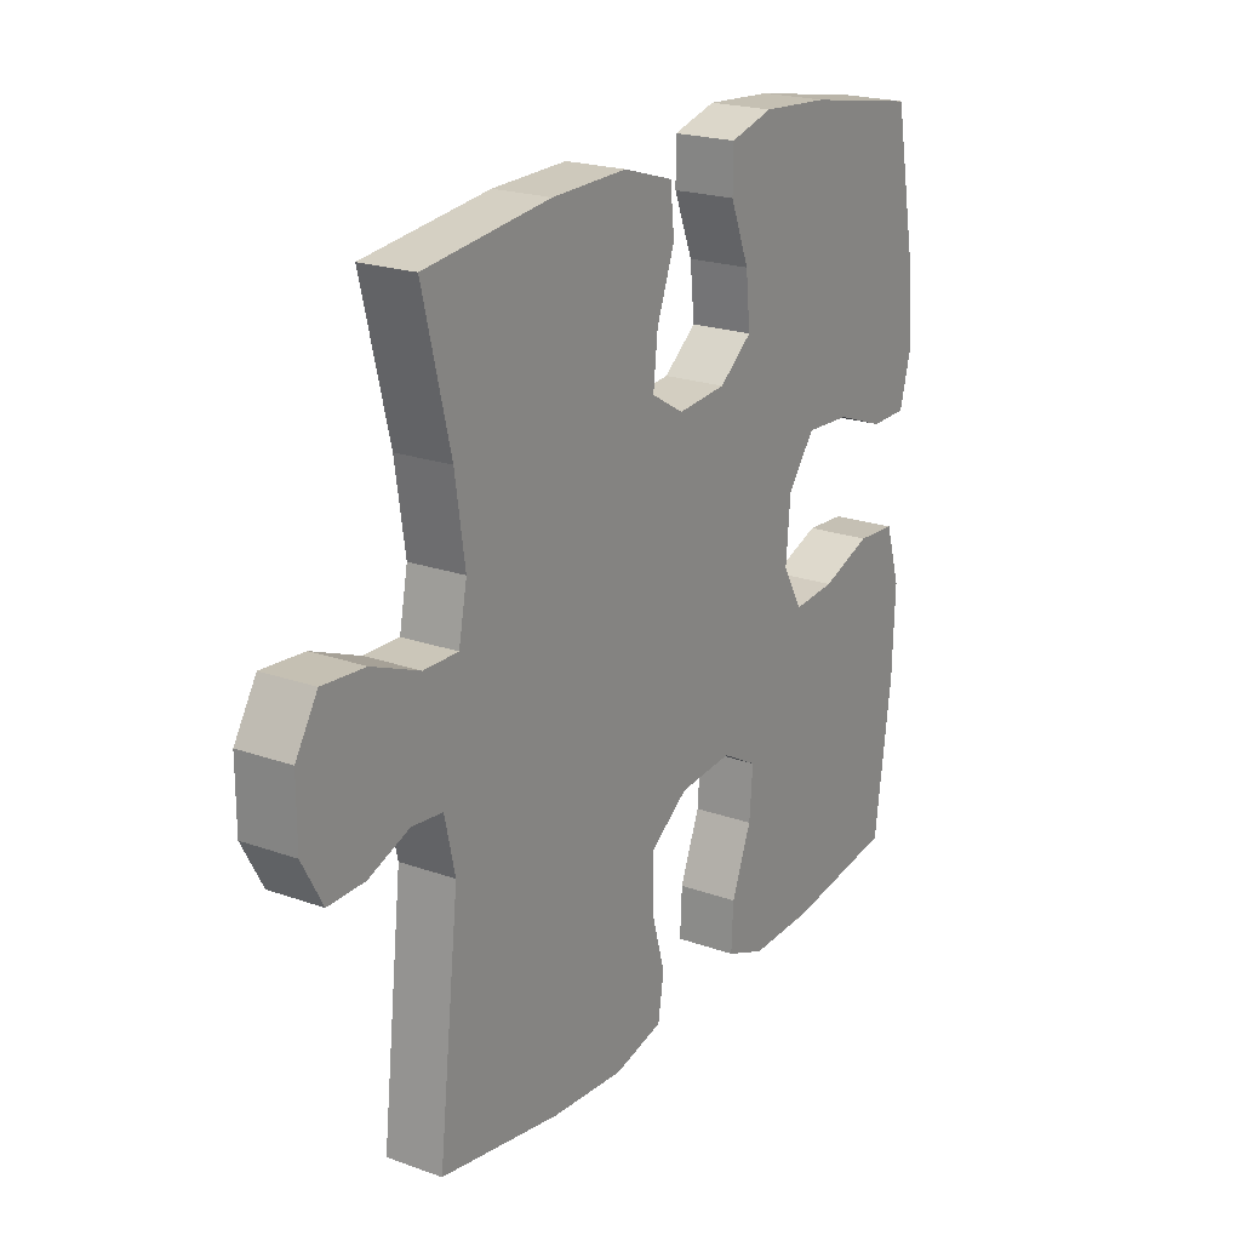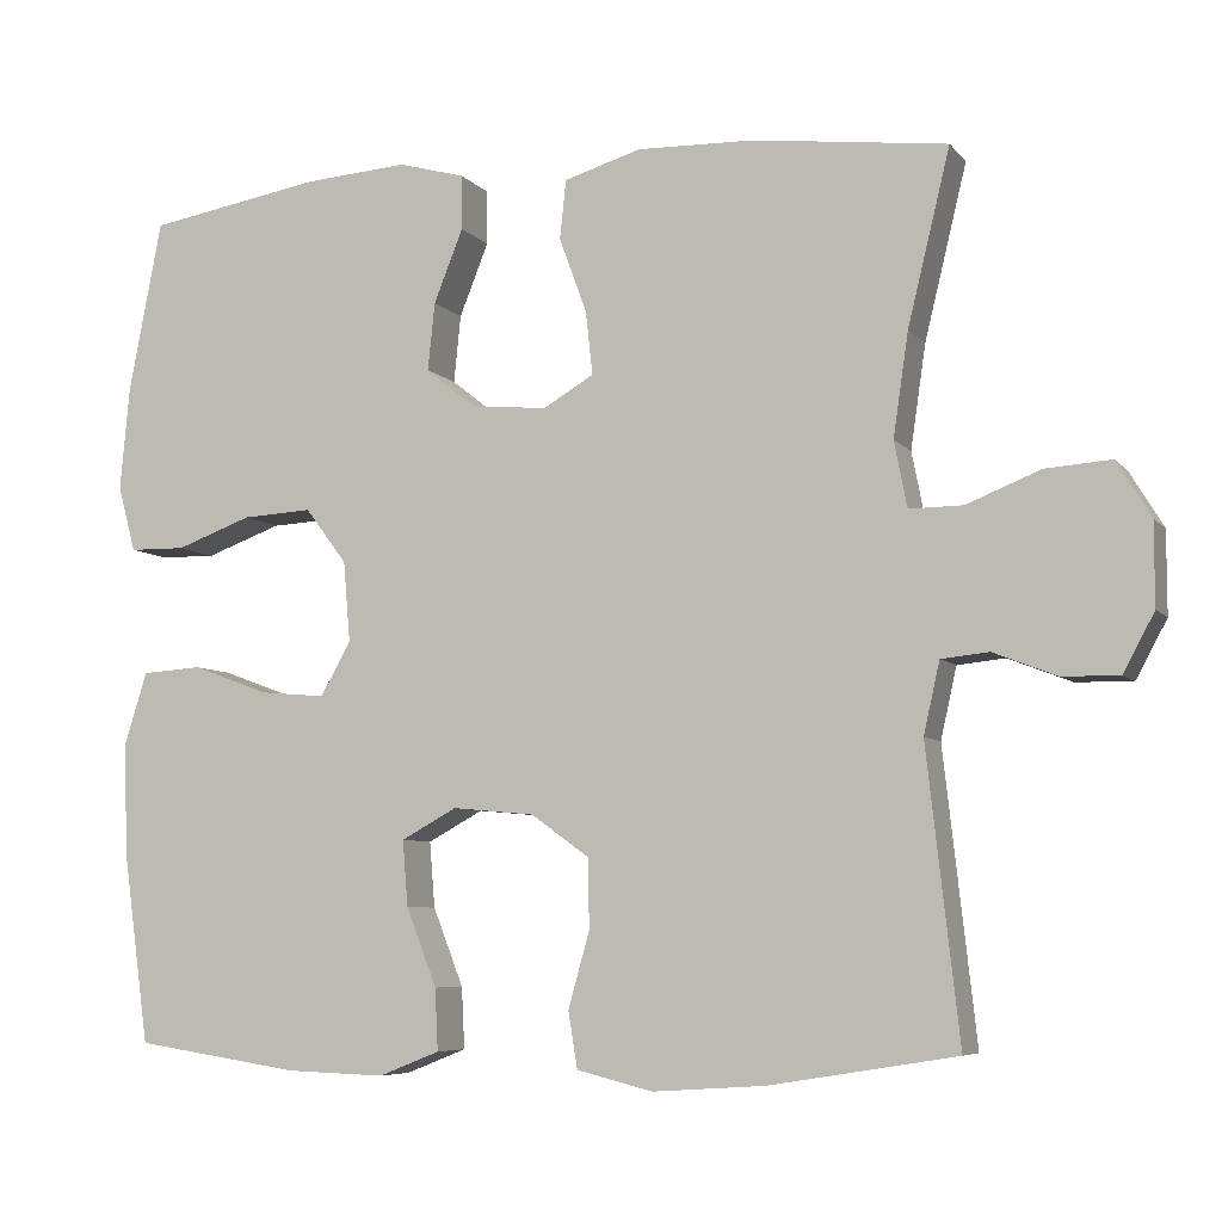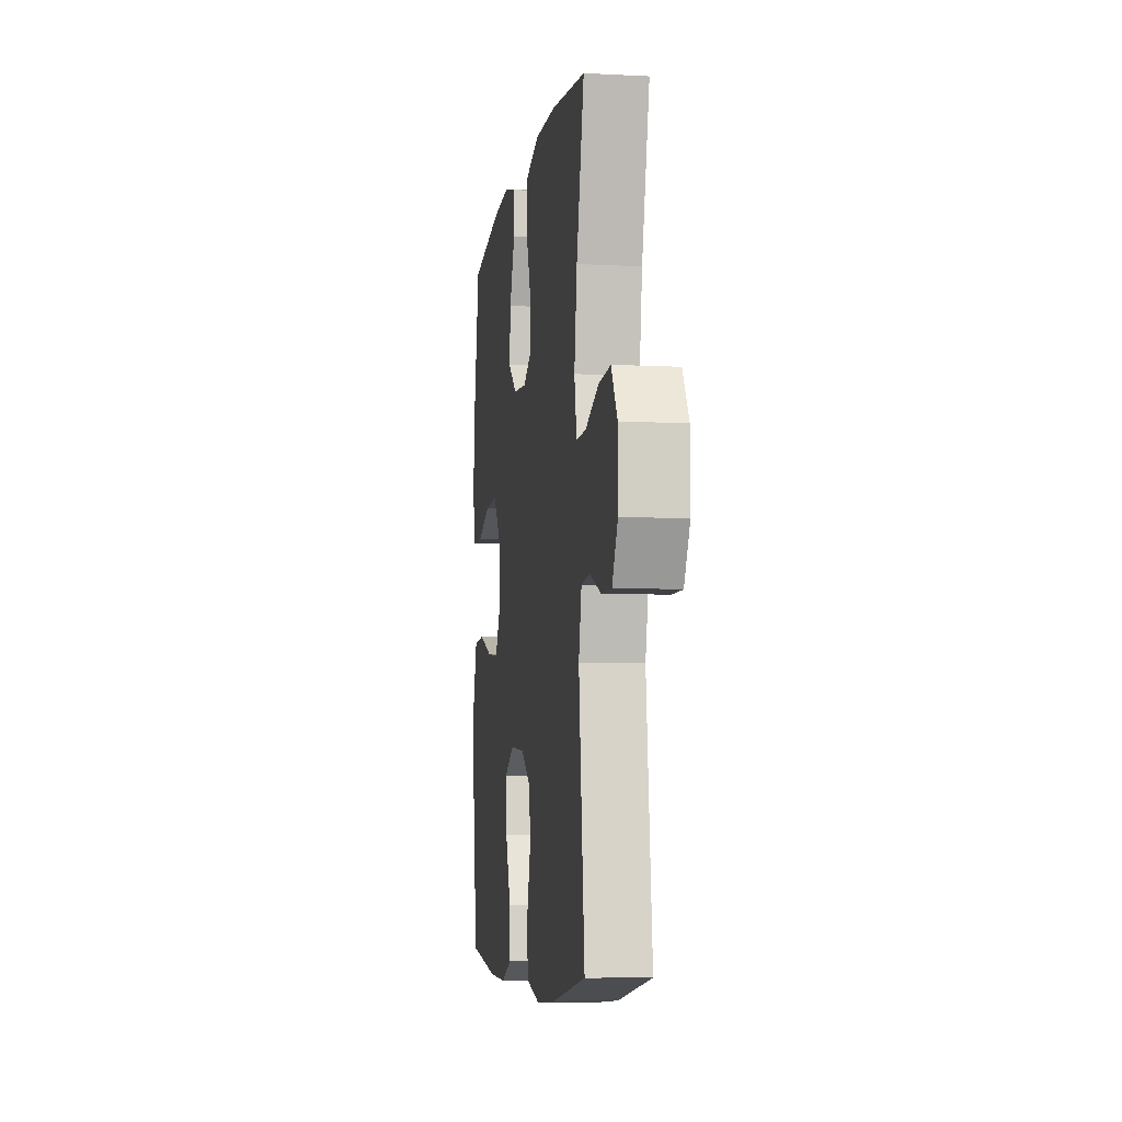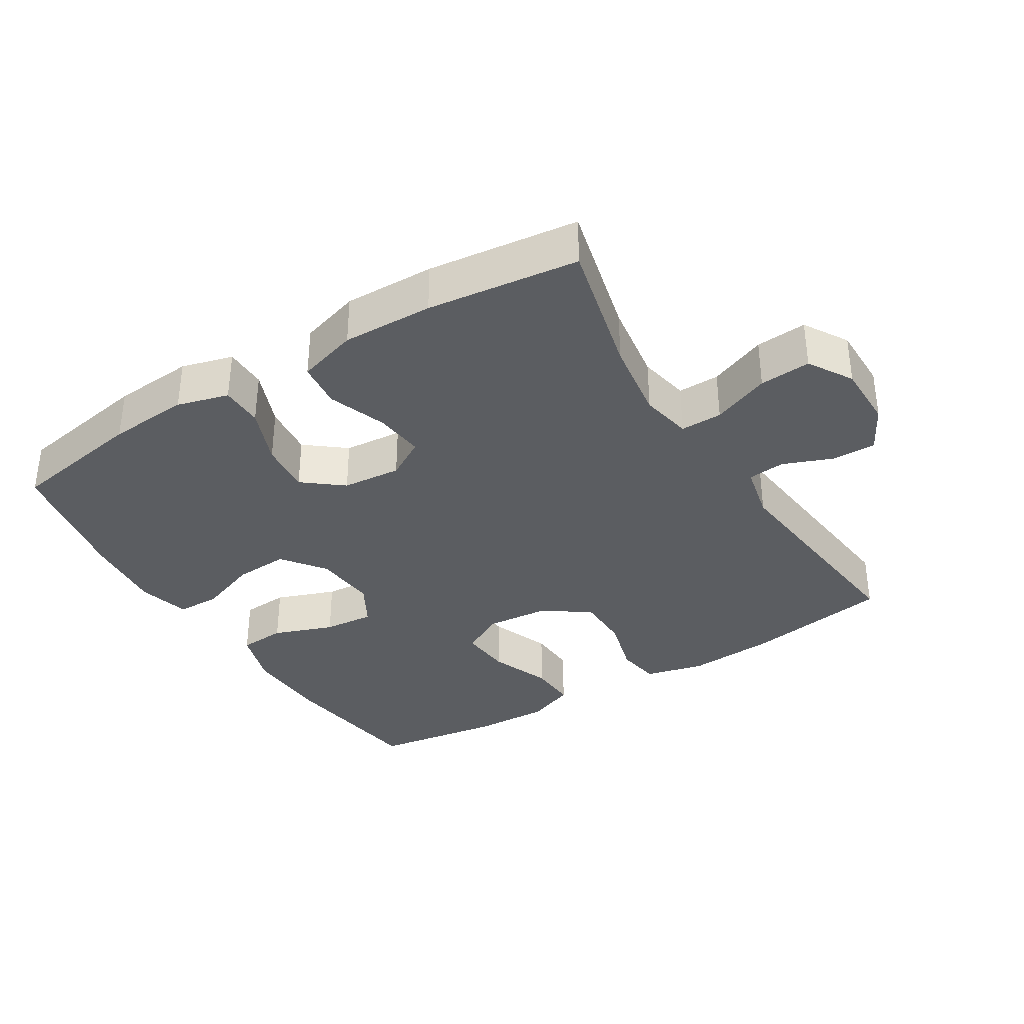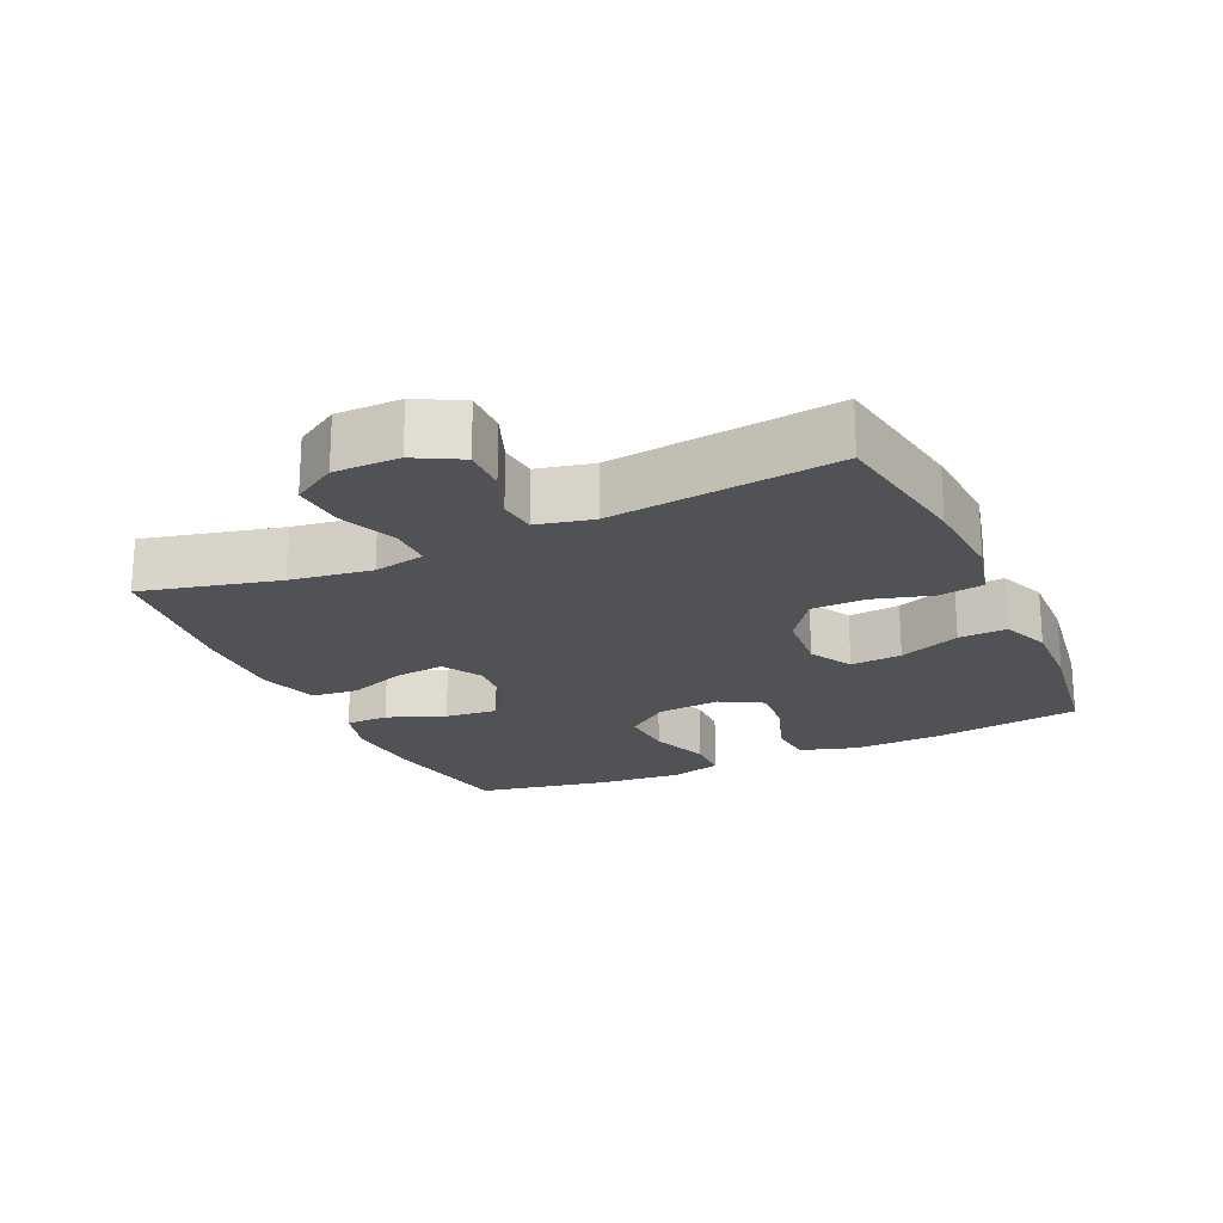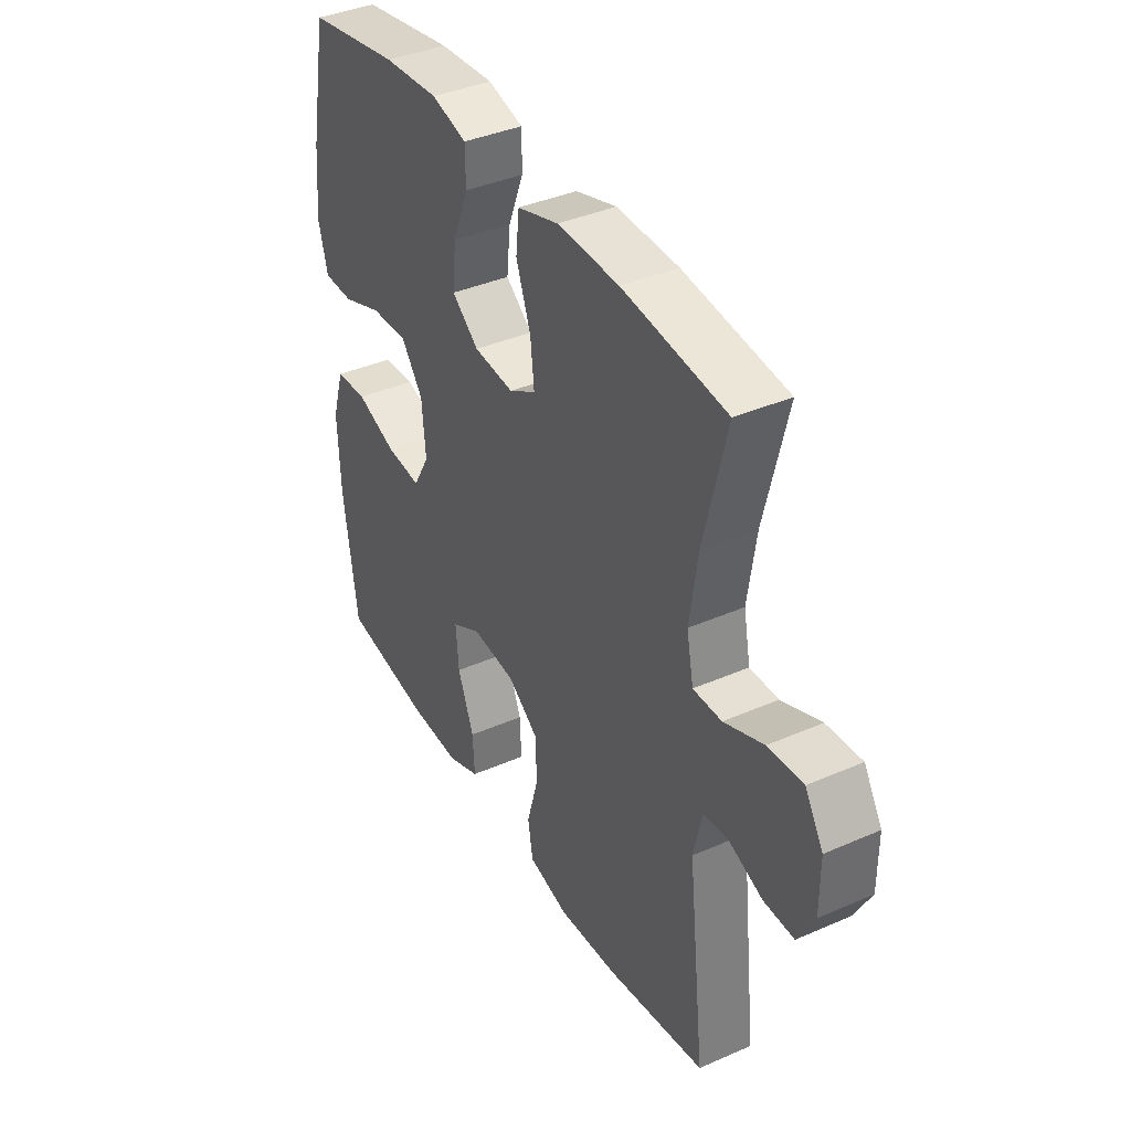
<metadata>
{"format":"obj","ext":"obj","renderer":"f3d","projection":"perspective","resolution":1024,"background":"white","views":[{"elev":21.3,"azim":122.5,"up":"+Z"},{"elev":-6.6,"azim":21.1,"up":"+Z"},{"elev":-6.7,"azim":81.4,"up":"+Z"},{"elev":-35.5,"azim":31.7,"up":"+Y"},{"elev":-21.0,"azim":114.7,"up":"+Y"},{"elev":38.8,"azim":61.2,"up":"+Z"}]}
</metadata>
<code>
o path496_path496.001
v -0.5618 0.0375 0.2936
v -0.5729 0.0375 0.1719
v -0.552 0.0375 0.09388
v -0.4857 0.0375 0.09284
v -0.3959 0.0375 0.1257
v -0.3134 0.0375 0.1303
v -0.2642 0.0375 0.065
v -0.256 0.0375 -0.03002
v -0.292 0.0375 -0.09407
v -0.3691 0.0375 -0.08736
v -0.46 0.0375 -0.05388
v -0.5312 0.0375 -0.05854
v -0.5583 0.0375 -0.146
v -0.5534 0.0375 -0.2799
v -0.5225 0.0375 -0.5037
v -0.326 0.0375 -0.5333
v -0.2099 0.0375 -0.5372
v -0.1376 0.0375 -0.5086
v -0.1412 0.0375 -0.4356
v -0.1774 0.0375 -0.3432
v -0.1837 0.0375 -0.2652
v -0.1183 0.0375 -0.2295
v -0.02088 0.0375 -0.2384
v 0.04828 0.0375 -0.288
v 0.04936 0.0375 -0.3703
v 0.02423 0.0375 -0.4597
v 0.03514 0.0375 -0.5263
v 0.1249 0.0375 -0.5487
v 0.2583 0.0375 -0.5397
v 0.4792 0.0375 -0.5037
v 0.4409 0.0375 -0.1609
v 0.46 0.0375 -0.07646
v 0.5164 0.0375 -0.07057
v 0.5914 0.0375 -0.09978
v 0.6586 0.0375 -0.1012
v 0.6957 0.0375 -0.03249
v 0.6957 0.0375 0.0657
v 0.6552 0.0375 0.1322
v 0.5774 0.0375 0.1265
v 0.4899 0.0375 0.09153
v 0.4264 0.0375 0.0909
v 0.411 0.0375 0.1688
v 0.429 0.0375 0.2915
v 0.4792 0.0375 0.4982
v 0.2491 0.0375 0.5263
v 0.1108 0.0375 0.5299
v 0.01932 0.0375 0.5023
v 0.01191 0.0375 0.4323
v 0.04453 0.0375 0.3435
v 0.05286 0.0375 0.2683
v -0.006925 0.0375 0.2333
v -0.09637 0.0375 0.2413
v -0.1565 0.0375 0.2889
v -0.1484 0.0375 0.3688
v -0.1137 0.0375 0.4559
v -0.1144 0.0375 0.5208
v -0.193 0.0375 0.5425
v -0.3159 0.0375 0.5336
v -0.5225 0.0375 0.4982
v -0.5618 -0.0375 0.2936
v -0.5729 -0.0375 0.1719
v -0.552 -0.0375 0.09388
v -0.4857 -0.0375 0.09284
v -0.3959 -0.0375 0.1257
v -0.3134 -0.0375 0.1303
v -0.2642 -0.0375 0.065
v -0.256 -0.0375 -0.03002
v -0.292 -0.0375 -0.09407
v -0.3691 -0.0375 -0.08736
v -0.46 -0.0375 -0.05388
v -0.5312 -0.0375 -0.05854
v -0.5583 -0.0375 -0.146
v -0.5534 -0.0375 -0.2799
v -0.5225 -0.0375 -0.5037
v -0.326 -0.0375 -0.5333
v -0.2099 -0.0375 -0.5372
v -0.1376 -0.0375 -0.5086
v -0.1412 -0.0375 -0.4356
v -0.1774 -0.0375 -0.3432
v -0.1837 -0.0375 -0.2652
v -0.1183 -0.0375 -0.2295
v -0.02088 -0.0375 -0.2384
v 0.04828 -0.0375 -0.288
v 0.04936 -0.0375 -0.3703
v 0.02423 -0.0375 -0.4597
v 0.03514 -0.0375 -0.5263
v 0.1249 -0.0375 -0.5487
v 0.2583 -0.0375 -0.5397
v 0.4792 -0.0375 -0.5037
v 0.4409 -0.0375 -0.1609
v 0.46 -0.0375 -0.07646
v 0.5164 -0.0375 -0.07057
v 0.5914 -0.0375 -0.09978
v 0.6586 -0.0375 -0.1012
v 0.6957 -0.0375 -0.03249
v 0.6957 -0.0375 0.0657
v 0.6552 -0.0375 0.1322
v 0.5774 -0.0375 0.1265
v 0.4899 -0.0375 0.09153
v 0.4264 -0.0375 0.0909
v 0.411 -0.0375 0.1688
v 0.429 -0.0375 0.2915
v 0.4792 -0.0375 0.4982
v 0.2491 -0.0375 0.5263
v 0.1108 -0.0375 0.5299
v 0.01932 -0.0375 0.5023
v 0.01191 -0.0375 0.4323
v 0.04453 -0.0375 0.3435
v 0.05286 -0.0375 0.2683
v -0.006925 -0.0375 0.2333
v -0.09637 -0.0375 0.2413
v -0.1565 -0.0375 0.2889
v -0.1484 -0.0375 0.3688
v -0.1137 -0.0375 0.4559
v -0.1144 -0.0375 0.5208
v -0.193 -0.0375 0.5425
v -0.3159 -0.0375 0.5336
v -0.5225 -0.0375 0.4982
v -0.5618 0.0375 0.2936
v -0.5729 0.0375 0.1719
v -0.552 0.0375 0.09388
v -0.552 0.0375 0.09388
v -0.5312 0.0375 -0.05854
v -0.5312 0.0375 -0.05854
v -0.5583 0.0375 -0.146
v -0.5534 0.0375 -0.2799
v -0.4857 0.0375 0.09284
v -0.46 0.0375 -0.05388
v -0.5225 0.0375 0.4982
v -0.5225 0.0375 0.4982
v -0.5225 0.0375 -0.5037
v -0.5225 0.0375 -0.5037
v -0.3959 0.0375 0.1257
v -0.3691 0.0375 -0.08736
v -0.326 0.0375 -0.5333
v -0.3159 0.0375 0.5336
v -0.3134 0.0375 0.1303
v -0.292 0.0375 -0.09407
v -0.292 0.0375 -0.09407
v -0.2099 0.0375 -0.5372
v -0.193 0.0375 0.5425
v -0.2642 0.0375 0.065
v -0.256 0.0375 -0.03002
v -0.1774 0.0375 -0.3432
v -0.1837 0.0375 -0.2652
v -0.1837 0.0375 -0.2652
v -0.1376 0.0375 -0.5086
v -0.1376 0.0375 -0.5086
v -0.1144 0.0375 0.5208
v -0.1144 0.0375 0.5208
v -0.1565 0.0375 0.2889
v -0.1484 0.0375 0.3688
v -0.1183 0.0375 -0.2295
v -0.1412 0.0375 -0.4356
v -0.09637 0.0375 0.2413
v -0.1137 0.0375 0.4559
v -0.02088 0.0375 -0.2384
v -0.006925 0.0375 0.2333
v 0.04828 0.0375 -0.288
v 0.05286 0.0375 0.2683
v 0.05286 0.0375 0.2683
v 0.01932 0.0375 0.5023
v 0.01932 0.0375 0.5023
v 0.01191 0.0375 0.4323
v 0.04453 0.0375 0.3435
v 0.1108 0.0375 0.5299
v 0.04936 0.0375 -0.3703
v 0.02423 0.0375 -0.4597
v 0.03514 0.0375 -0.5263
v 0.03514 0.0375 -0.5263
v 0.1249 0.0375 -0.5487
v 0.2491 0.0375 0.5263
v 0.2583 0.0375 -0.5397
v 0.4792 0.0375 0.4982
v 0.4792 0.0375 0.4982
v 0.411 0.0375 0.1688
v 0.429 0.0375 0.2915
v 0.4264 0.0375 0.0909
v 0.4264 0.0375 0.0909
v 0.4899 0.0375 0.09153
v 0.4409 0.0375 -0.1609
v 0.46 0.0375 -0.07646
v 0.46 0.0375 -0.07646
v 0.4792 0.0375 -0.5037
v 0.4792 0.0375 -0.5037
v 0.5164 0.0375 -0.07057
v 0.5774 0.0375 0.1265
v 0.5914 0.0375 -0.09978
v 0.6552 0.0375 0.1322
v 0.6552 0.0375 0.1322
v 0.6586 0.0375 -0.1012
v 0.6586 0.0375 -0.1012
v 0.6957 0.0375 0.0657
v 0.6957 0.0375 -0.03249
v -0.5618 -0.0375 0.2936
v -0.5729 -0.0375 0.1719
v -0.552 -0.0375 0.09388
v -0.552 -0.0375 0.09388
v -0.5312 -0.0375 -0.05854
v -0.5312 -0.0375 -0.05854
v -0.5583 -0.0375 -0.146
v -0.5534 -0.0375 -0.2799
v -0.4857 -0.0375 0.09284
v -0.46 -0.0375 -0.05388
v -0.5225 -0.0375 0.4982
v -0.5225 -0.0375 0.4982
v -0.5225 -0.0375 -0.5037
v -0.5225 -0.0375 -0.5037
v -0.3959 -0.0375 0.1257
v -0.3691 -0.0375 -0.08736
v -0.326 -0.0375 -0.5333
v -0.3159 -0.0375 0.5336
v -0.3134 -0.0375 0.1303
v -0.292 -0.0375 -0.09407
v -0.292 -0.0375 -0.09407
v -0.2099 -0.0375 -0.5372
v -0.193 -0.0375 0.5425
v -0.2642 -0.0375 0.065
v -0.256 -0.0375 -0.03002
v -0.1774 -0.0375 -0.3432
v -0.1837 -0.0375 -0.2652
v -0.1837 -0.0375 -0.2652
v -0.1376 -0.0375 -0.5086
v -0.1376 -0.0375 -0.5086
v -0.1144 -0.0375 0.5208
v -0.1144 -0.0375 0.5208
v -0.1565 -0.0375 0.2889
v -0.1484 -0.0375 0.3688
v -0.1183 -0.0375 -0.2295
v -0.1412 -0.0375 -0.4356
v -0.09637 -0.0375 0.2413
v -0.1137 -0.0375 0.4559
v -0.02088 -0.0375 -0.2384
v -0.006925 -0.0375 0.2333
v 0.04828 -0.0375 -0.288
v 0.05286 -0.0375 0.2683
v 0.05286 -0.0375 0.2683
v 0.01932 -0.0375 0.5023
v 0.01932 -0.0375 0.5023
v 0.01191 -0.0375 0.4323
v 0.04453 -0.0375 0.3435
v 0.1108 -0.0375 0.5299
v 0.04936 -0.0375 -0.3703
v 0.02423 -0.0375 -0.4597
v 0.03514 -0.0375 -0.5263
v 0.03514 -0.0375 -0.5263
v 0.1249 -0.0375 -0.5487
v 0.2491 -0.0375 0.5263
v 0.2583 -0.0375 -0.5397
v 0.4792 -0.0375 0.4982
v 0.4792 -0.0375 0.4982
v 0.411 -0.0375 0.1688
v 0.429 -0.0375 0.2915
v 0.4264 -0.0375 0.0909
v 0.4264 -0.0375 0.0909
v 0.4899 -0.0375 0.09153
v 0.4409 -0.0375 -0.1609
v 0.46 -0.0375 -0.07646
v 0.46 -0.0375 -0.07646
v 0.4792 -0.0375 -0.5037
v 0.4792 -0.0375 -0.5037
v 0.5164 -0.0375 -0.07057
v 0.5774 -0.0375 0.1265
v 0.5914 -0.0375 -0.09978
v 0.6552 -0.0375 0.1322
v 0.6552 -0.0375 0.1322
v 0.6586 -0.0375 -0.1012
v 0.6586 -0.0375 -0.1012
v 0.6957 -0.0375 0.0657
v 0.6957 -0.0375 -0.03249
f 264 270 262
f 241 248 242
f 207 211 202
f 247 249 243
f 257 235 249
f 258 256 254
f 216 220 211
f 203 196 197
f 221 229 214
f 263 262 270
f 209 196 203
f 254 252 236
f 211 220 202
f 233 254 234
f 236 253 241
f 219 234 218
f 256 262 263
f 234 254 236
f 195 209 213
f 260 257 249
f 229 233 219
f 213 212 195
f 202 221 210
f 223 230 216
f 262 256 258
f 218 234 231
f 217 232 225
f 202 210 201
f 245 247 244
f 263 269 265
f 241 242 240
f 267 270 264
f 263 270 269
f 235 254 233
f 248 253 250
f 244 247 243
f 213 227 212
f 213 231 227
f 217 228 232
f 233 234 219
f 240 242 238
f 195 212 205
f 212 228 217
f 214 229 219
f 227 228 212
f 253 236 252
f 218 231 213
f 202 220 221
f 243 249 235
f 258 254 235
f 220 216 230
f 257 258 235
f 210 221 214
f 248 241 253
f 196 209 195
f 201 204 199
f 201 210 204
f 1 2 61 60
f 2 122 198 61
f 124 13 72 200
f 13 14 73 72
f 3 4 63 62
f 11 12 71 70
f 130 1 60 206
f 14 132 208 73
f 4 5 64 63
f 10 11 70 69
f 15 16 75 74
f 58 59 118 117
f 5 6 65 64
f 139 10 69 215
f 16 17 76 75
f 57 58 117 116
f 6 7 66 65
f 8 9 68 67
f 7 8 67 66
f 20 146 222 79
f 17 148 224 76
f 150 57 116 226
f 53 54 113 112
f 21 22 81 80
f 19 20 79 78
f 18 19 78 77
f 52 53 112 111
f 55 56 115 114
f 54 55 114 113
f 22 23 82 81
f 51 52 111 110
f 23 24 83 82
f 161 51 110 237
f 163 48 107 239
f 48 49 108 107
f 46 47 106 105
f 25 26 85 84
f 26 170 246 85
f 27 28 87 86
f 49 50 109 108
f 24 25 84 83
f 45 46 105 104
f 28 29 88 87
f 175 45 104 251
f 42 43 102 101
f 179 42 101 255
f 40 41 100 99
f 31 183 259 90
f 185 31 90 261
f 29 30 89 88
f 32 33 92 91
f 43 44 103 102
f 39 40 99 98
f 33 34 93 92
f 190 39 98 266
f 34 192 268 93
f 37 38 97 96
f 36 37 96 95
f 35 36 95 94
f 188 186 194
f 165 166 172
f 131 126 135
f 171 167 173
f 181 173 159
f 182 178 180
f 140 135 144
f 127 121 120
f 145 138 153
f 187 194 186
f 133 127 120
f 178 160 176
f 135 126 144
f 157 158 178
f 160 165 177
f 143 142 158
f 180 187 186
f 158 160 178
f 119 137 133
f 184 173 181
f 153 143 157
f 137 119 136
f 126 134 145
f 147 140 154
f 186 182 180
f 142 155 158
f 141 149 156
f 126 125 134
f 169 168 171
f 187 189 193
f 165 164 166
f 191 188 194
f 187 193 194
f 159 157 178
f 172 174 177
f 168 167 171
f 137 136 151
f 137 151 155
f 141 156 152
f 157 143 158
f 164 162 166
f 119 129 136
f 136 141 152
f 138 143 153
f 151 136 152
f 177 176 160
f 142 137 155
f 126 145 144
f 167 159 173
f 182 159 178
f 144 154 140
f 181 159 182
f 134 138 145
f 172 177 165
f 120 119 133
f 125 123 128
f 125 128 134

</code>
